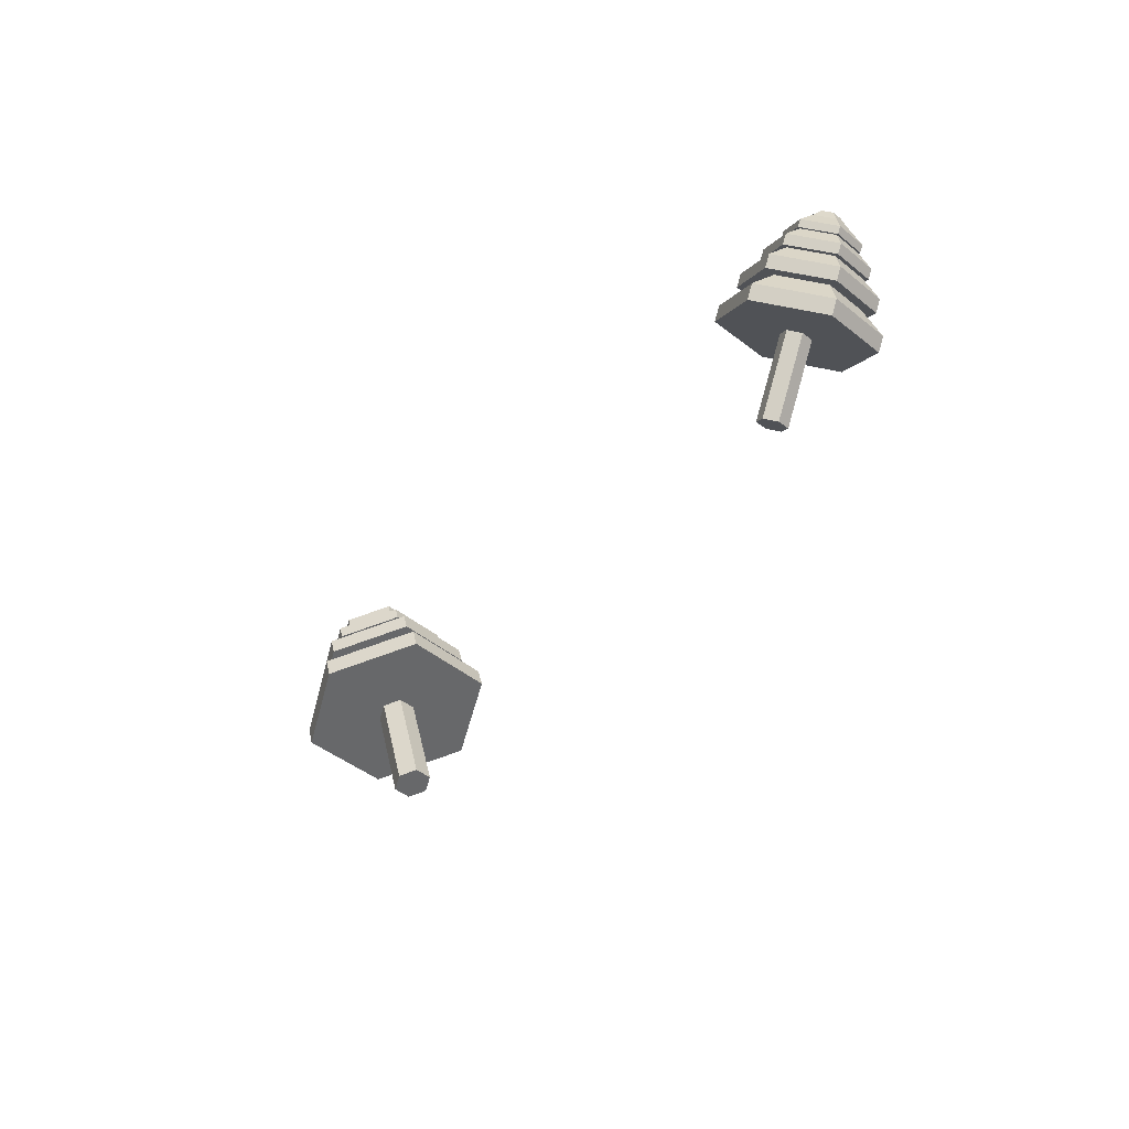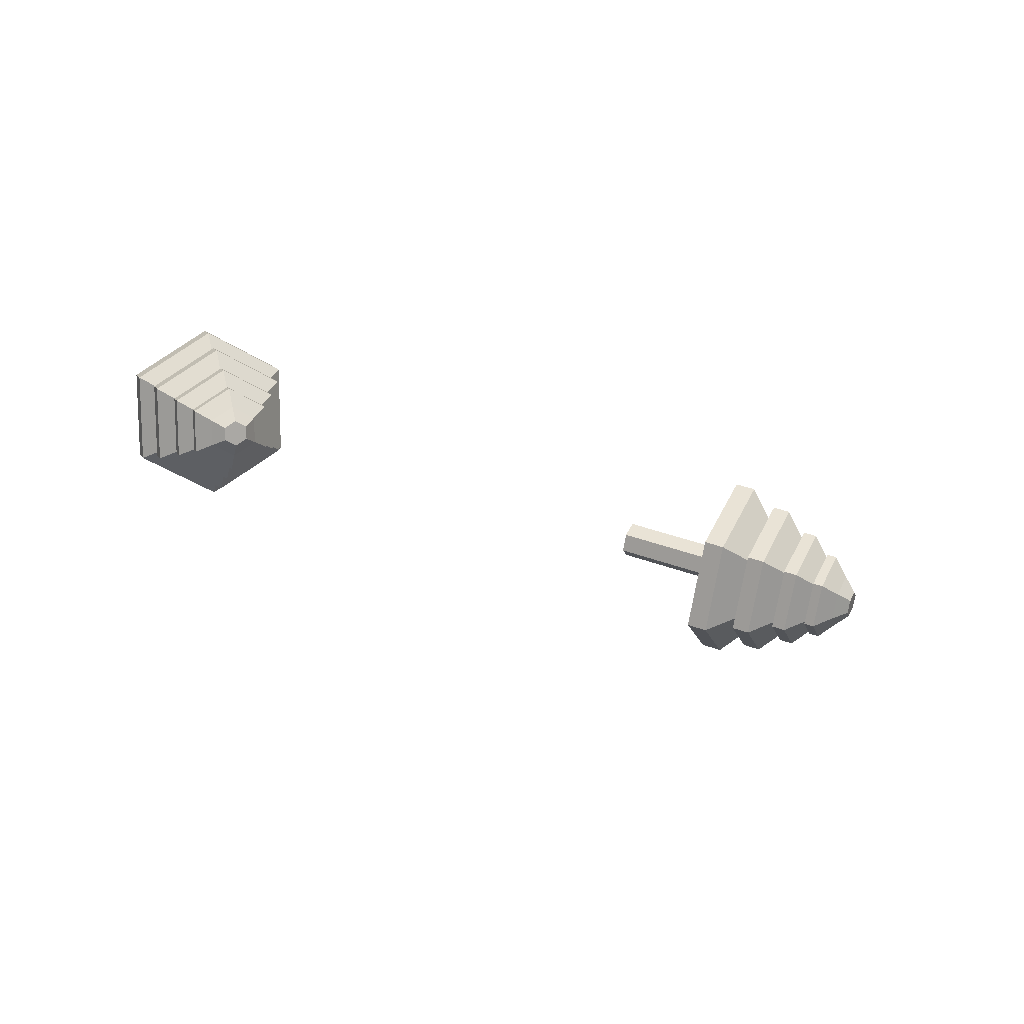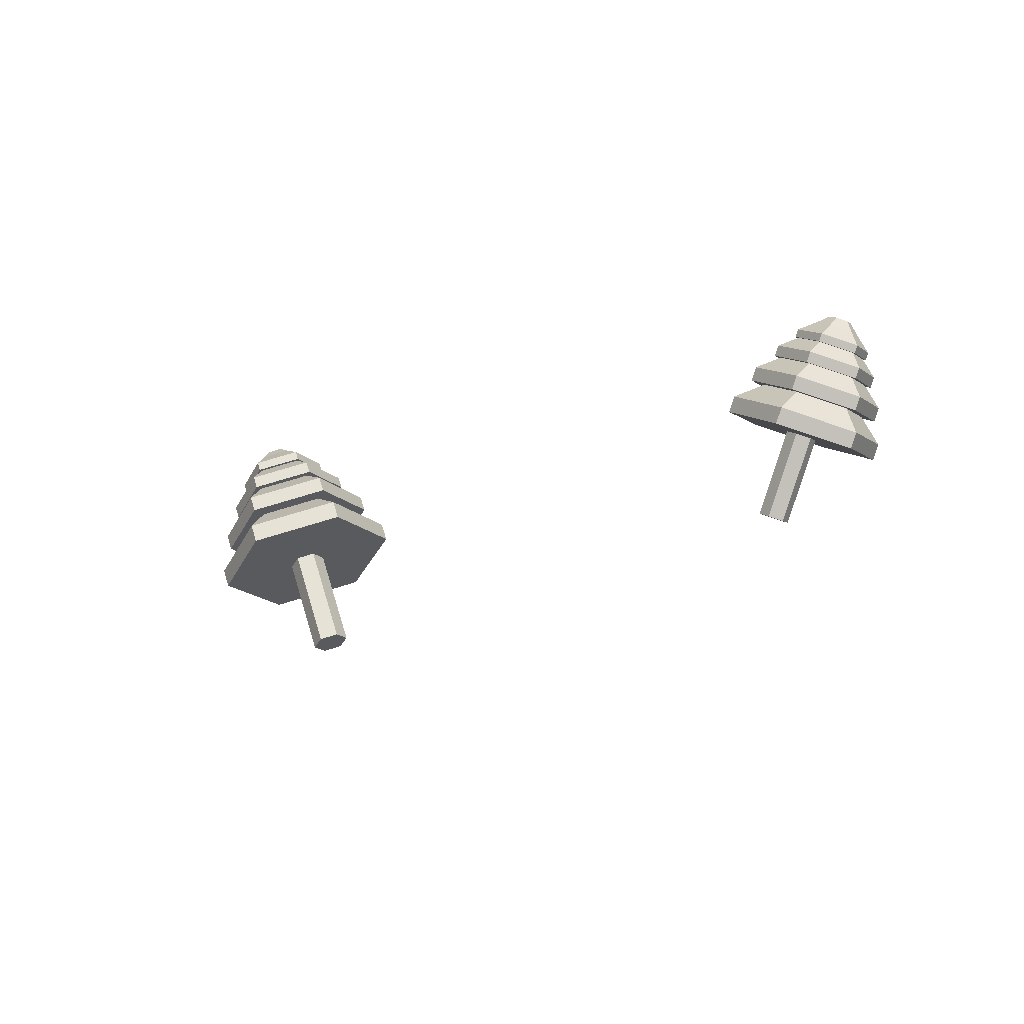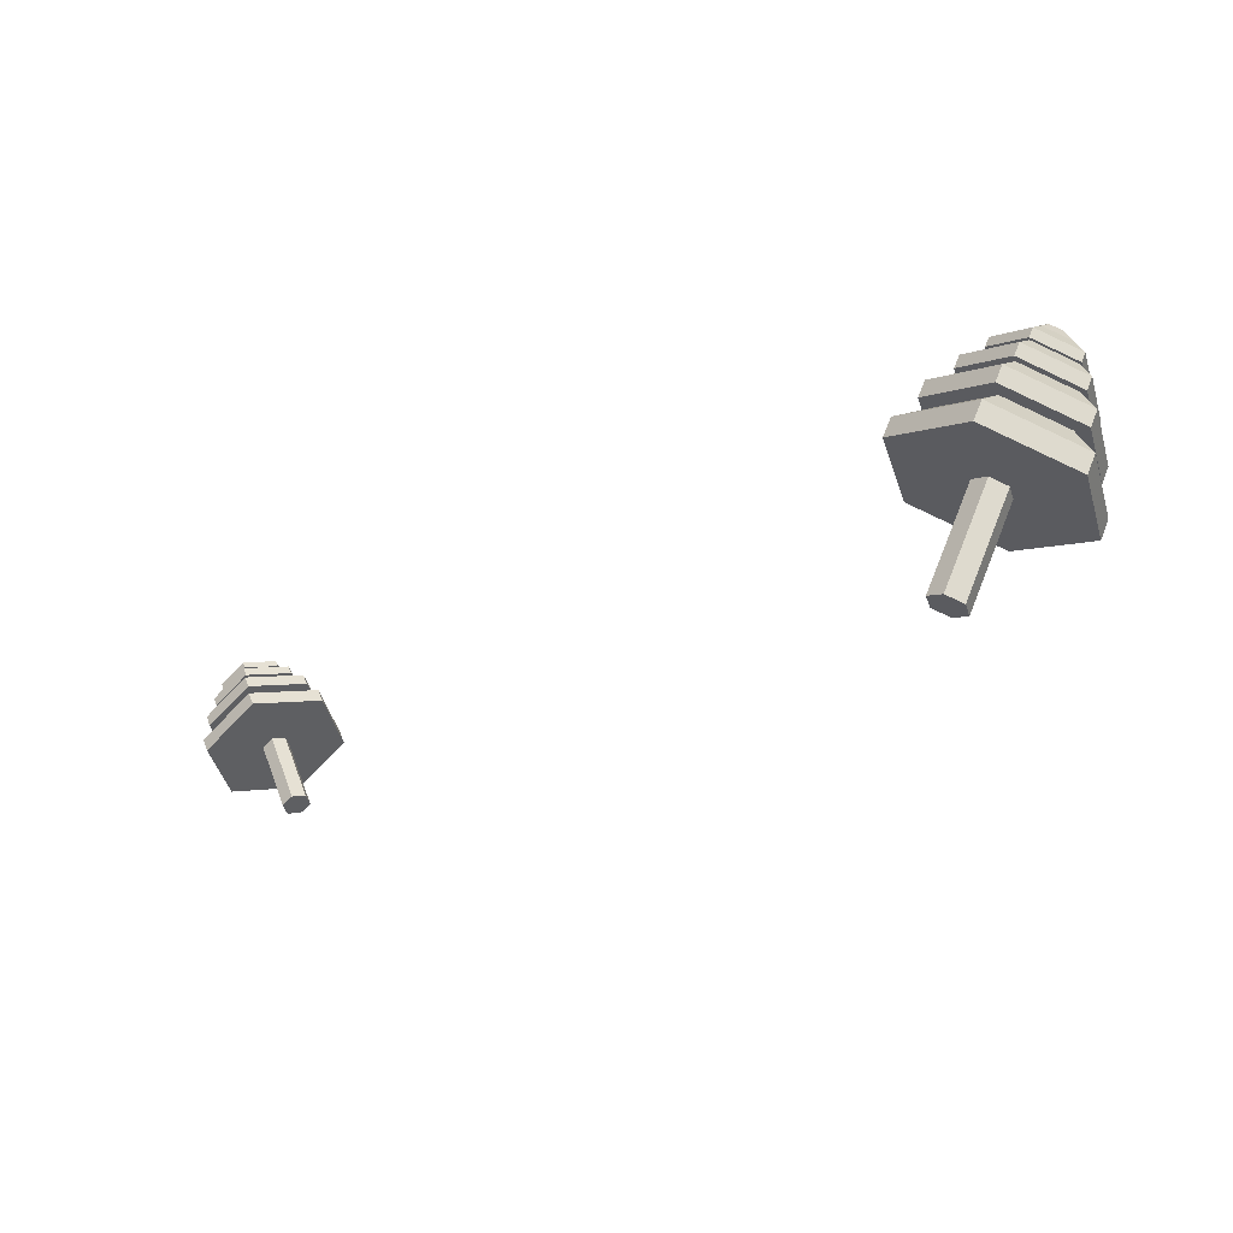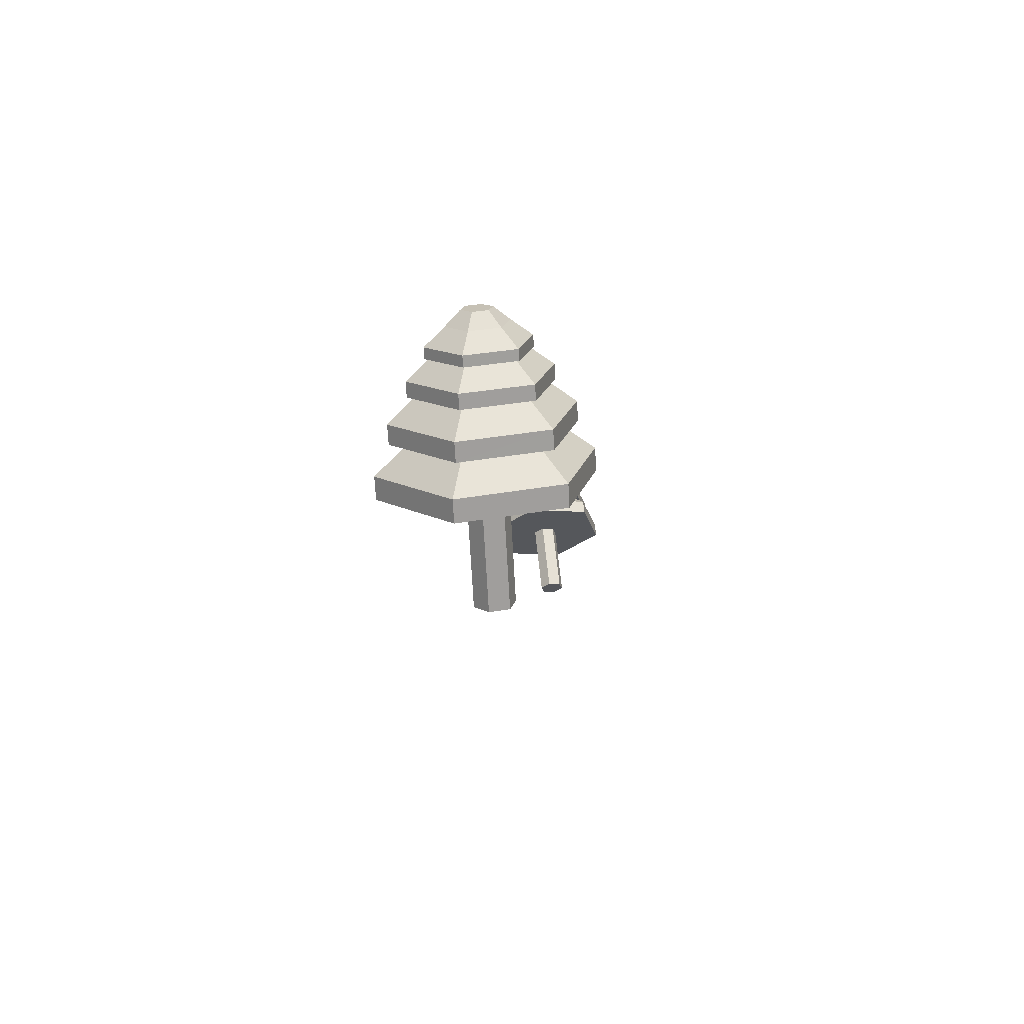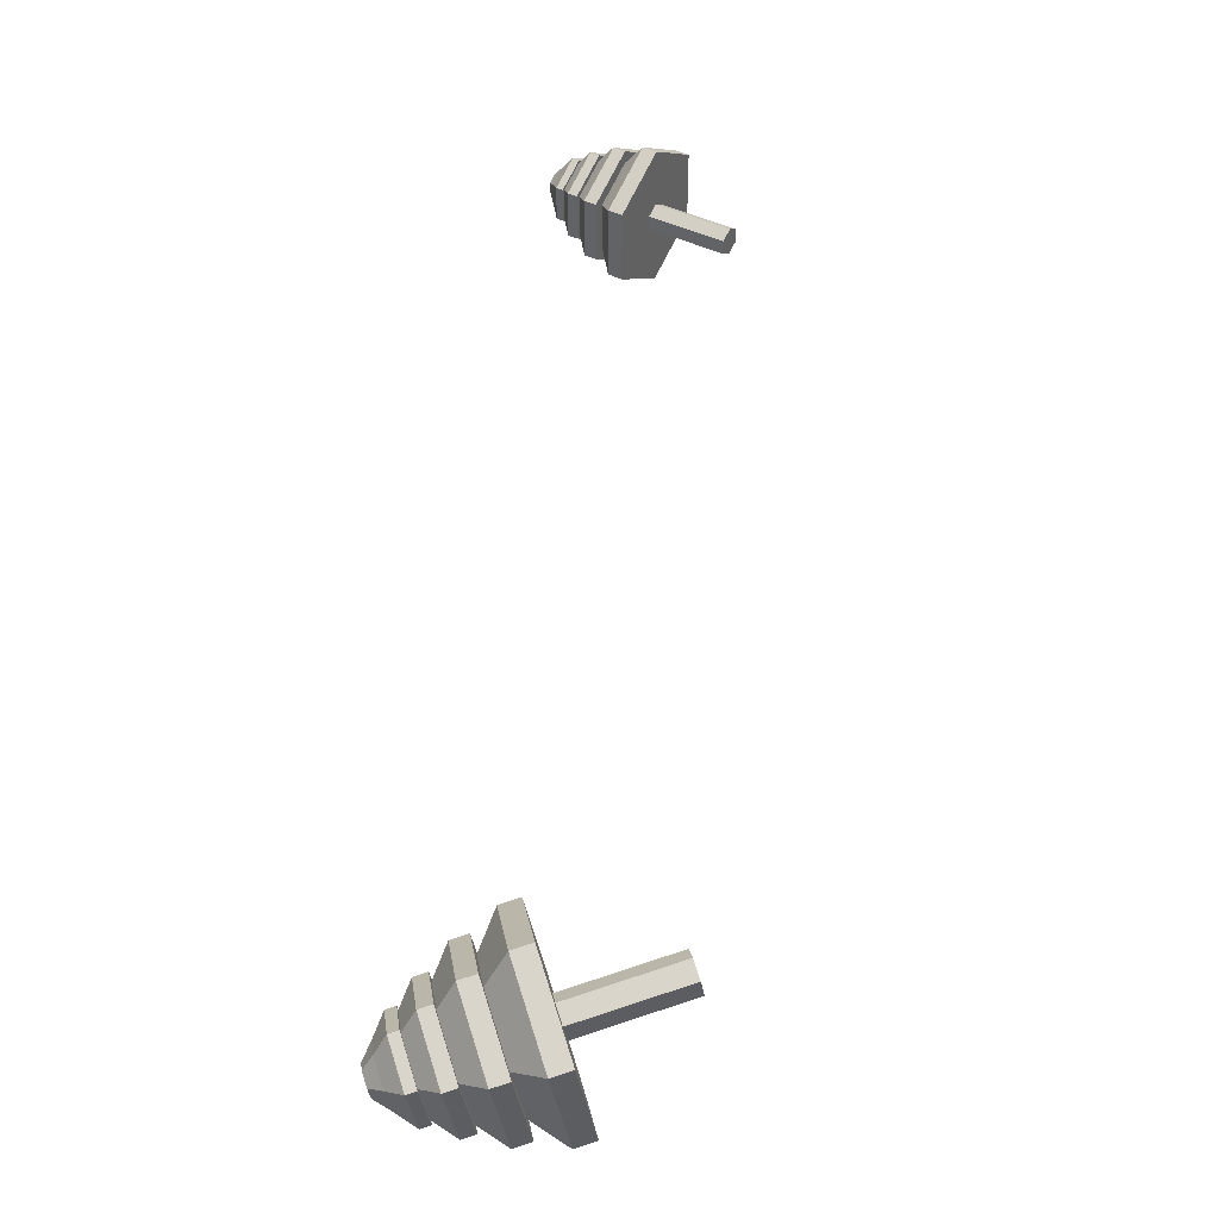
<metadata>
{"format":"obj","ext":"obj","renderer":"f3d","projection":"perspective","resolution":1024,"background":"white","views":[{"elev":-27.1,"azim":39.6,"up":"+Y"},{"elev":13.3,"azim":138.9,"up":"+Z"},{"elev":-7.8,"azim":27.1,"up":"+Y"},{"elev":-40.3,"azim":-167.7,"up":"+Y"},{"elev":-7.8,"azim":-106.2,"up":"+Y"},{"elev":42.7,"azim":-79.2,"up":"+Z"}]}
</metadata>
<code>
o TreeTile4_Cylinder.007
v 1.871 2.552 -3.869
v 2.168 3.337 -3.869
v 1.773 2.589 -3.929
v 2.07 3.374 -3.929
v 1.773 2.589 -4.05
v 2.07 3.374 -4.05
v 1.871 2.552 -4.11
v 2.168 3.337 -4.11
v 1.969 2.515 -4.05
v 2.266 3.301 -4.05
v 1.969 2.515 -3.929
v 2.266 3.301 -3.929
v 2.119 3.207 -3.372
v 2.236 3.519 -3.618
v 1.618 3.396 -3.681
v 1.935 3.633 -3.804
v 1.618 3.396 -4.298
v 1.935 3.633 -4.176
v 2.119 3.207 -4.607
v 2.236 3.519 -4.362
v 2.619 3.018 -4.298
v 2.538 3.406 -4.176
v 2.619 3.018 -3.681
v 2.538 3.406 -3.804
v 1.665 3.519 -3.681
v 2.165 3.33 -3.372
v 1.665 3.519 -4.298
v 2.165 3.33 -4.607
v 2.665 3.141 -4.298
v 2.665 3.141 -3.681
v 2.224 3.486 -3.464
v 2.324 3.752 -3.673
v 1.798 3.647 -3.727
v 2.068 3.849 -3.831
v 1.798 3.647 -4.252
v 2.068 3.849 -4.148
v 2.224 3.486 -4.515
v 2.324 3.752 -4.306
v 2.65 3.325 -4.252
v 2.581 3.655 -4.148
v 2.65 3.325 -3.727
v 2.581 3.655 -3.831
v 1.837 3.752 -3.727
v 2.263 3.591 -3.464
v 1.837 3.752 -4.252
v 2.263 3.591 -4.515
v 2.689 3.43 -4.252
v 2.689 3.43 -3.727
v 2.311 3.718 -3.581
v 2.389 3.924 -3.743
v 1.98 3.843 -3.785
v 2.19 4 -3.866
v 1.98 3.843 -4.194
v 2.19 4 -4.113
v 2.311 3.718 -4.398
v 2.389 3.924 -4.236
v 2.643 3.593 -4.194
v 2.589 3.849 -4.113
v 2.643 3.593 -3.785
v 2.589 3.849 -3.866
v 2.011 3.924 -3.785
v 2.342 3.799 -3.581
v 2.011 3.924 -4.194
v 2.342 3.799 -4.398
v 2.673 3.674 -4.194
v 2.673 3.674 -3.785
v 2.381 3.901 -3.69
v 2.438 4.053 -3.809
v 2.138 3.993 -3.84
v 2.292 4.108 -3.899
v 2.138 3.993 -4.139
v 2.292 4.108 -4.08
v 2.381 3.901 -4.289
v 2.438 4.053 -4.17
v 2.623 3.81 -4.139
v 2.584 3.998 -4.08
v 2.623 3.81 -3.84
v 2.584 3.998 -3.899
v 2.16 4.053 -3.84
v 2.403 3.961 -3.69
v 2.16 4.053 -4.139
v 2.403 3.961 -4.289
v 2.646 3.869 -4.139
v 2.646 3.869 -3.84
v 2.394 4.156 -3.945
v 2.466 4.129 -3.9
v 2.394 4.156 -4.034
v 2.466 4.129 -4.079
v 2.539 4.101 -4.034
v 2.539 4.101 -3.945
v -3.825 1.871 -6.082
v -4.335 2.938 -6.297
v -3.953 1.793 -6.167
v -4.463 2.86 -6.382
v -3.939 1.765 -6.337
v -4.45 2.832 -6.552
v -3.798 1.815 -6.422
v -4.308 2.882 -6.637
v -3.669 1.894 -6.336
v -4.18 2.961 -6.552
v -3.683 1.922 -6.166
v -4.193 2.989 -6.382
v -4.306 2.876 -5.562
v -4.481 3.243 -5.993
v -4.962 2.474 -5.998
v -4.877 3.001 -6.256
v -4.893 2.332 -6.867
v -4.835 2.915 -6.78
v -4.168 2.591 -7.301
v -4.398 3.071 -7.041
v -3.512 2.993 -6.865
v -4.003 3.313 -6.779
v -3.581 3.135 -5.996
v -4.045 3.399 -6.255
v -5.042 2.641 -6.031
v -4.386 3.043 -5.596
v -4.972 2.499 -6.901
v -4.247 2.758 -7.335
v -3.592 3.159 -6.899
v -3.661 3.302 -6.03
v -4.477 3.234 -5.768
v -4.626 3.546 -6.135
v -5.036 2.892 -6.139
v -4.963 3.34 -6.358
v -4.977 2.77 -6.879
v -4.927 3.267 -6.805
v -4.359 2.991 -7.248
v -4.555 3.4 -7.027
v -3.801 3.333 -6.878
v -4.219 3.606 -6.804
v -3.86 3.454 -6.137
v -4.254 3.679 -6.358
v -5.103 3.034 -6.167
v -4.545 3.376 -5.796
v -5.045 2.912 -6.908
v -4.427 3.133 -7.277
v -3.869 3.475 -6.906
v -3.928 3.596 -6.166
v -4.614 3.521 -5.996
v -4.73 3.764 -6.281
v -5.049 3.255 -6.284
v -4.992 3.604 -6.455
v -5.003 3.161 -6.86
v -4.964 3.547 -6.802
v -4.523 3.332 -7.147
v -4.675 3.65 -6.975
v -4.088 3.598 -6.859
v -4.413 3.811 -6.801
v -4.134 3.693 -6.283
v -4.441 3.868 -6.455
v -5.101 3.365 -6.307
v -4.667 3.631 -6.018
v -5.056 3.271 -6.882
v -4.575 3.443 -7.17
v -4.141 3.709 -6.881
v -4.187 3.803 -6.306
v -4.721 3.745 -6.2
v -4.806 3.923 -6.41
v -5.039 3.55 -6.412
v -4.998 3.806 -6.537
v -5.006 3.481 -6.833
v -4.978 3.764 -6.791
v -4.654 3.607 -7.044
v -4.766 3.84 -6.918
v -4.336 3.802 -6.833
v -4.574 3.957 -6.79
v -4.37 3.871 -6.411
v -4.594 3.999 -6.536
v -5.078 3.631 -6.428
v -4.76 3.826 -6.217
v -5.045 3.562 -6.85
v -4.693 3.688 -7.06
v -4.375 3.883 -6.849
v -4.408 3.952 -6.427
v -4.941 3.947 -6.621
v -4.845 4.005 -6.558
v -4.931 3.926 -6.748
v -4.825 3.964 -6.811
v -4.73 4.022 -6.747
v -4.74 4.043 -6.621
f 2 3 1
f 4 5 3
f 5 8 7
f 8 9 7
f 8 6 2
f 9 12 11
f 11 2 1
f 9 11 3
f 26 15 13
f 25 17 15
f 17 28 19
f 19 29 21
f 22 20 18
f 21 30 23
f 30 13 23
f 15 19 23
f 14 25 26
f 16 27 25
f 20 27 18
f 22 28 20
f 24 29 22
f 14 30 24
f 44 33 31
f 43 35 33
f 45 37 35
f 46 39 37
f 40 38 36
f 47 41 39
f 48 31 41
f 37 39 41
f 34 44 32
f 36 43 34
f 38 45 36
f 40 46 38
f 40 48 47
f 42 44 48
f 49 61 51
f 61 53 51
f 53 64 55
f 64 57 55
f 58 56 54
f 65 59 57
f 59 62 49
f 57 59 51
f 52 62 50
f 54 61 52
f 56 63 54
f 58 64 56
f 60 65 58
f 50 66 60
f 67 79 69
f 79 71 69
f 71 82 73
f 82 75 73
f 72 88 74
f 83 77 75
f 84 67 77
f 75 77 69
f 68 79 80
f 70 81 79
f 72 82 81
f 74 83 82
f 78 83 76
f 68 84 78
f 89 88 87
f 68 85 70
f 68 90 86
f 76 88 89
f 70 87 72
f 76 90 78
f 91 94 93
f 94 95 93
f 96 97 95
f 98 99 97
f 100 98 96
f 99 102 101
f 102 91 101
f 93 97 101
f 116 105 103
f 115 107 105
f 107 118 109
f 109 119 111
f 110 108 104
f 119 113 111
f 120 103 113
f 109 111 113
f 104 115 116
f 106 117 115
f 108 118 117
f 110 119 118
f 112 120 119
f 104 120 114
f 121 133 123
f 133 125 123
f 135 127 125
f 136 129 127
f 130 128 126
f 129 138 131
f 131 134 121
f 129 131 123
f 122 133 134
f 126 133 124
f 128 135 126
f 130 136 128
f 130 138 137
f 132 134 138
f 152 141 139
f 151 143 141
f 143 154 145
f 154 147 145
f 140 148 144
f 147 156 149
f 156 139 149
f 147 149 141
f 140 151 152
f 142 153 151
f 144 154 153
f 148 154 146
f 150 155 148
f 150 152 156
f 157 169 159
f 169 161 159
f 171 163 161
f 163 173 165
f 164 177 178
f 165 174 167
f 174 157 167
f 163 165 167
f 158 169 170
f 160 171 169
f 164 171 162
f 166 172 164
f 168 173 166
f 158 174 168
f 178 177 176
f 158 175 160
f 158 180 176
f 164 179 166
f 162 175 177
f 166 180 168
f 2 4 3
f 4 6 5
f 5 6 8
f 8 10 9
f 6 4 2
f 2 12 10
f 10 8 2
f 9 10 12
f 11 12 2
f 11 1 3
f 3 5 7
f 7 9 3
f 26 25 15
f 25 27 17
f 17 27 28
f 19 28 29
f 18 16 22
f 16 14 22
f 14 24 22
f 21 29 30
f 30 26 13
f 23 13 15
f 15 17 19
f 19 21 23
f 14 16 25
f 16 18 27
f 20 28 27
f 22 29 28
f 24 30 29
f 14 26 30
f 44 43 33
f 43 45 35
f 45 46 37
f 46 47 39
f 36 34 40
f 34 32 40
f 32 42 40
f 47 48 41
f 48 44 31
f 41 31 33
f 33 35 41
f 35 37 41
f 34 43 44
f 36 45 43
f 38 46 45
f 40 47 46
f 40 42 48
f 42 32 44
f 49 62 61
f 61 63 53
f 53 63 64
f 64 65 57
f 54 52 58
f 52 50 58
f 50 60 58
f 65 66 59
f 59 66 62
f 59 49 51
f 51 53 55
f 55 57 51
f 52 61 62
f 54 63 61
f 56 64 63
f 58 65 64
f 60 66 65
f 50 62 66
f 67 80 79
f 79 81 71
f 71 81 82
f 82 83 75
f 72 87 88
f 83 84 77
f 84 80 67
f 77 67 69
f 69 71 73
f 73 75 69
f 68 70 79
f 70 72 81
f 72 74 82
f 74 76 83
f 78 84 83
f 68 80 84
f 87 85 89
f 85 86 89
f 86 90 89
f 68 86 85
f 68 78 90
f 76 74 88
f 70 85 87
f 76 89 90
f 91 92 94
f 94 96 95
f 96 98 97
f 98 100 99
f 96 94 100
f 94 92 100
f 92 102 100
f 99 100 102
f 102 92 91
f 101 91 93
f 93 95 97
f 97 99 101
f 116 115 105
f 115 117 107
f 107 117 118
f 109 118 119
f 108 106 104
f 104 114 112
f 112 110 104
f 119 120 113
f 120 116 103
f 113 103 105
f 105 107 113
f 107 109 113
f 104 106 115
f 106 108 117
f 108 110 118
f 110 112 119
f 112 114 120
f 104 116 120
f 121 134 133
f 133 135 125
f 135 136 127
f 136 137 129
f 126 124 130
f 124 122 130
f 122 132 130
f 129 137 138
f 131 138 134
f 131 121 123
f 123 125 127
f 127 129 123
f 122 124 133
f 126 135 133
f 128 136 135
f 130 137 136
f 130 132 138
f 132 122 134
f 152 151 141
f 151 153 143
f 143 153 154
f 154 155 147
f 144 142 140
f 140 150 148
f 148 146 144
f 147 155 156
f 156 152 139
f 149 139 141
f 141 143 145
f 145 147 141
f 140 142 151
f 142 144 153
f 144 146 154
f 148 155 154
f 150 156 155
f 150 140 152
f 157 170 169
f 169 171 161
f 171 172 163
f 163 172 173
f 164 162 177
f 165 173 174
f 174 170 157
f 167 157 163
f 157 159 163
f 159 161 163
f 158 160 169
f 160 162 171
f 164 172 171
f 166 173 172
f 168 174 173
f 158 170 174
f 177 175 176
f 176 180 179
f 179 178 176
f 158 176 175
f 158 168 180
f 164 178 179
f 162 160 175
f 166 179 180

</code>
